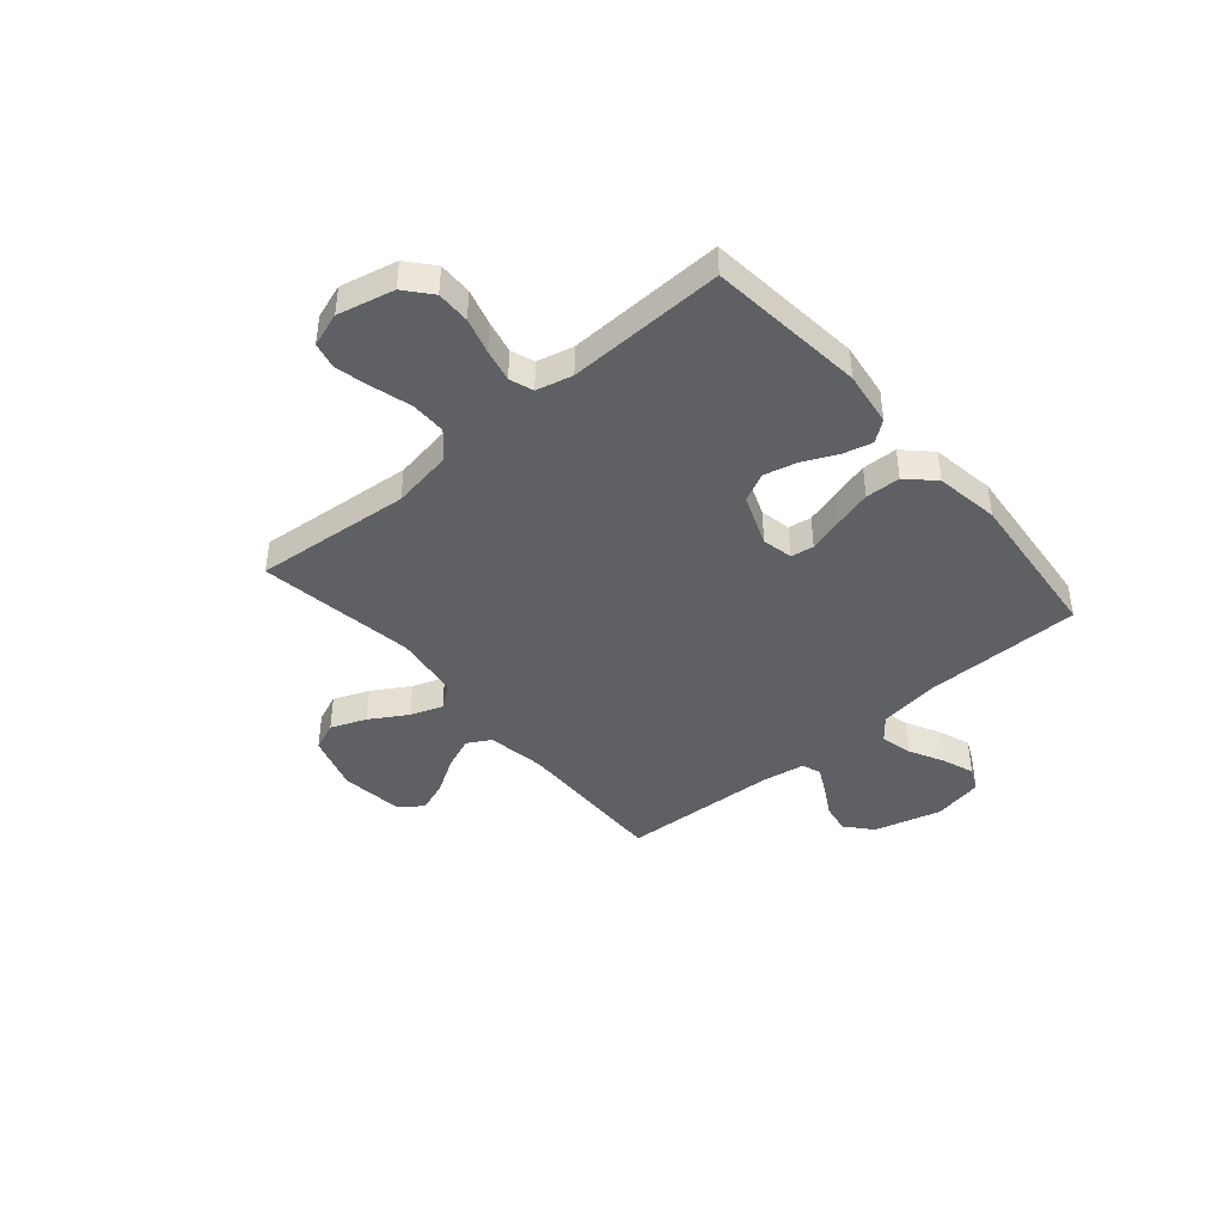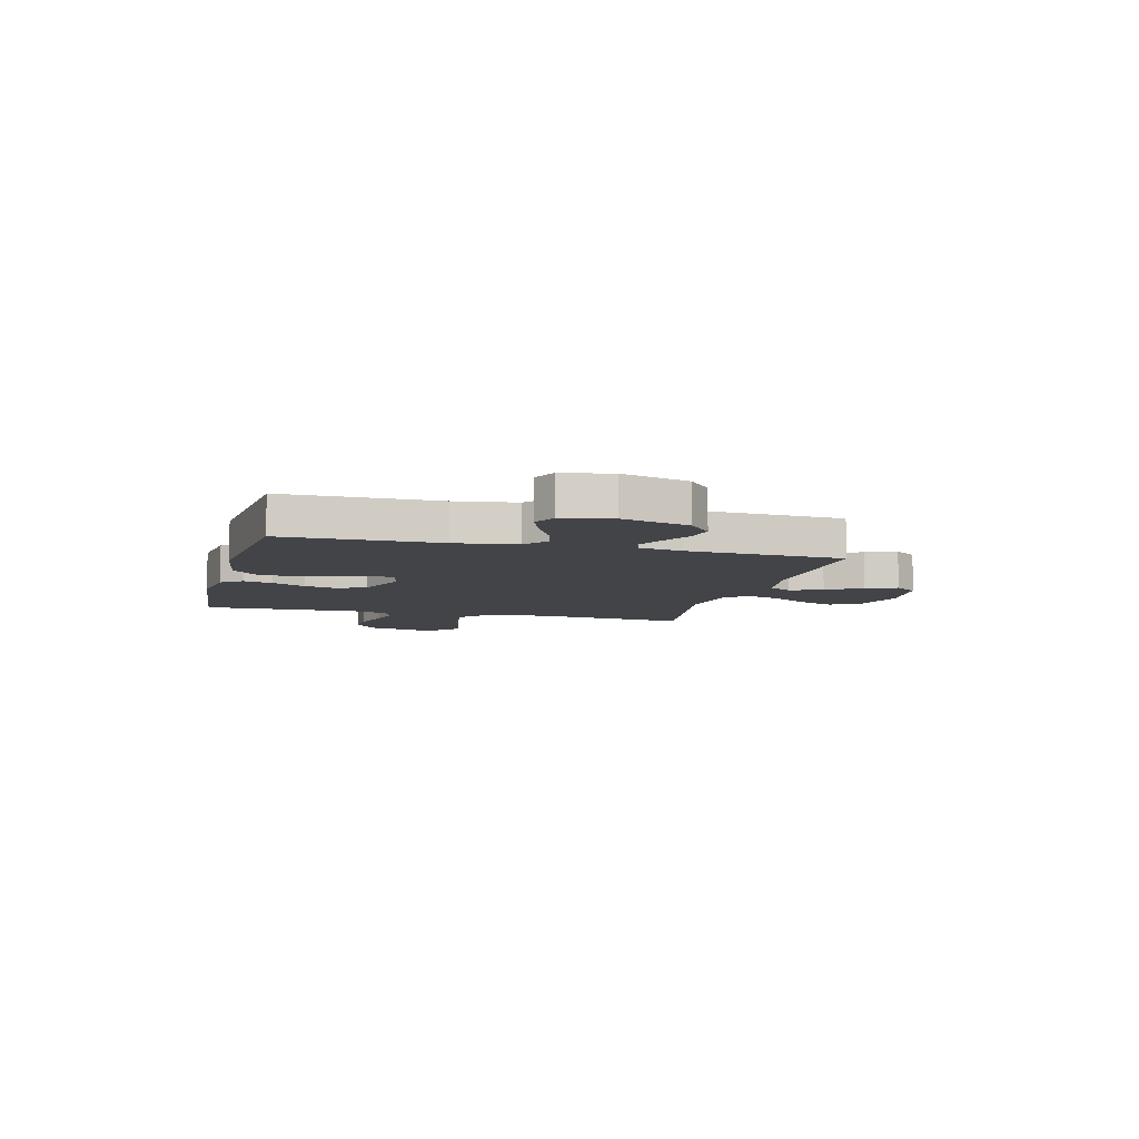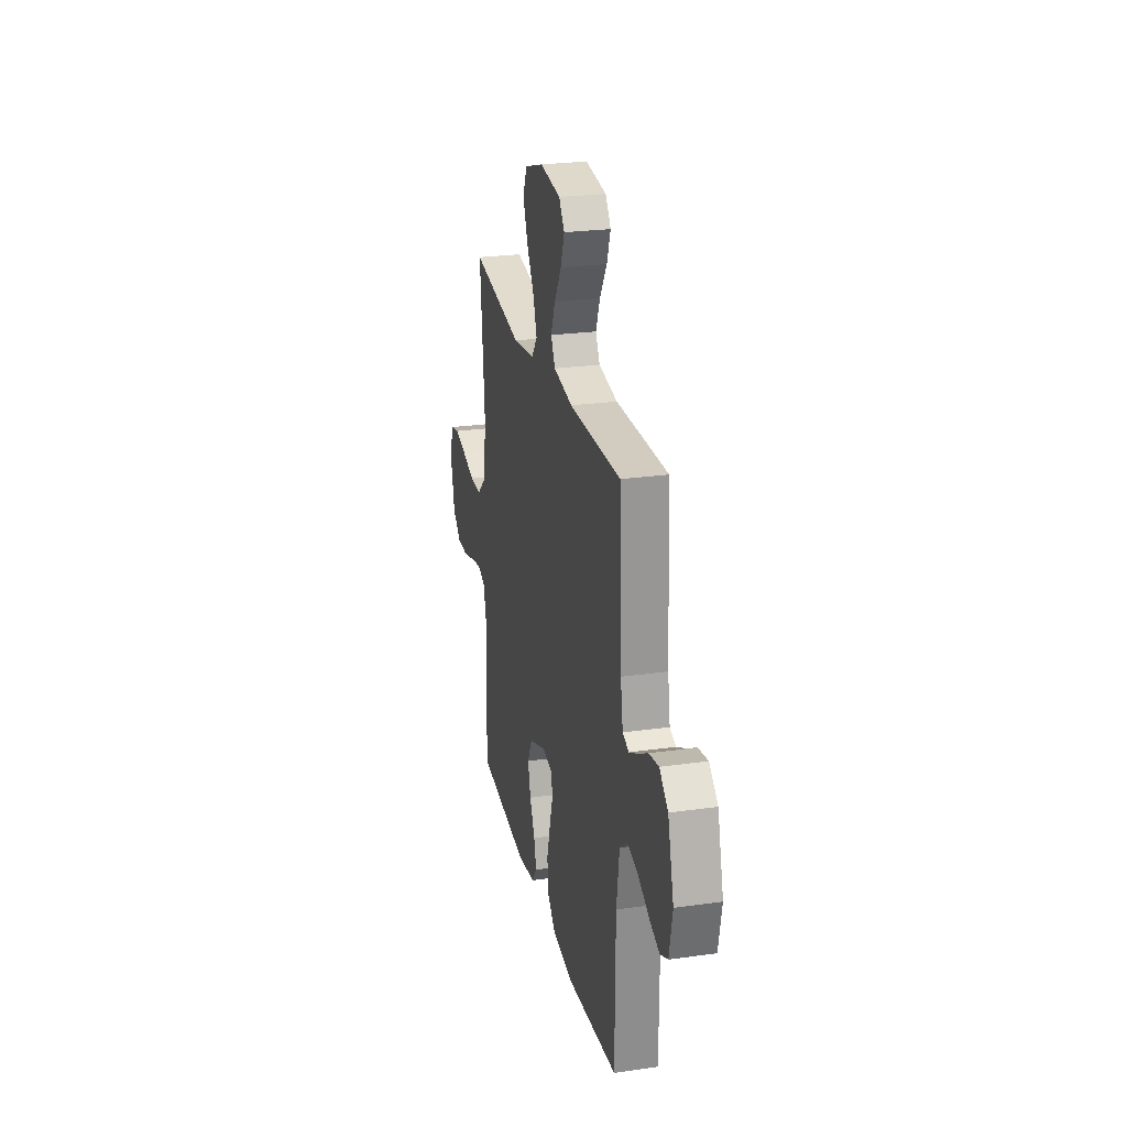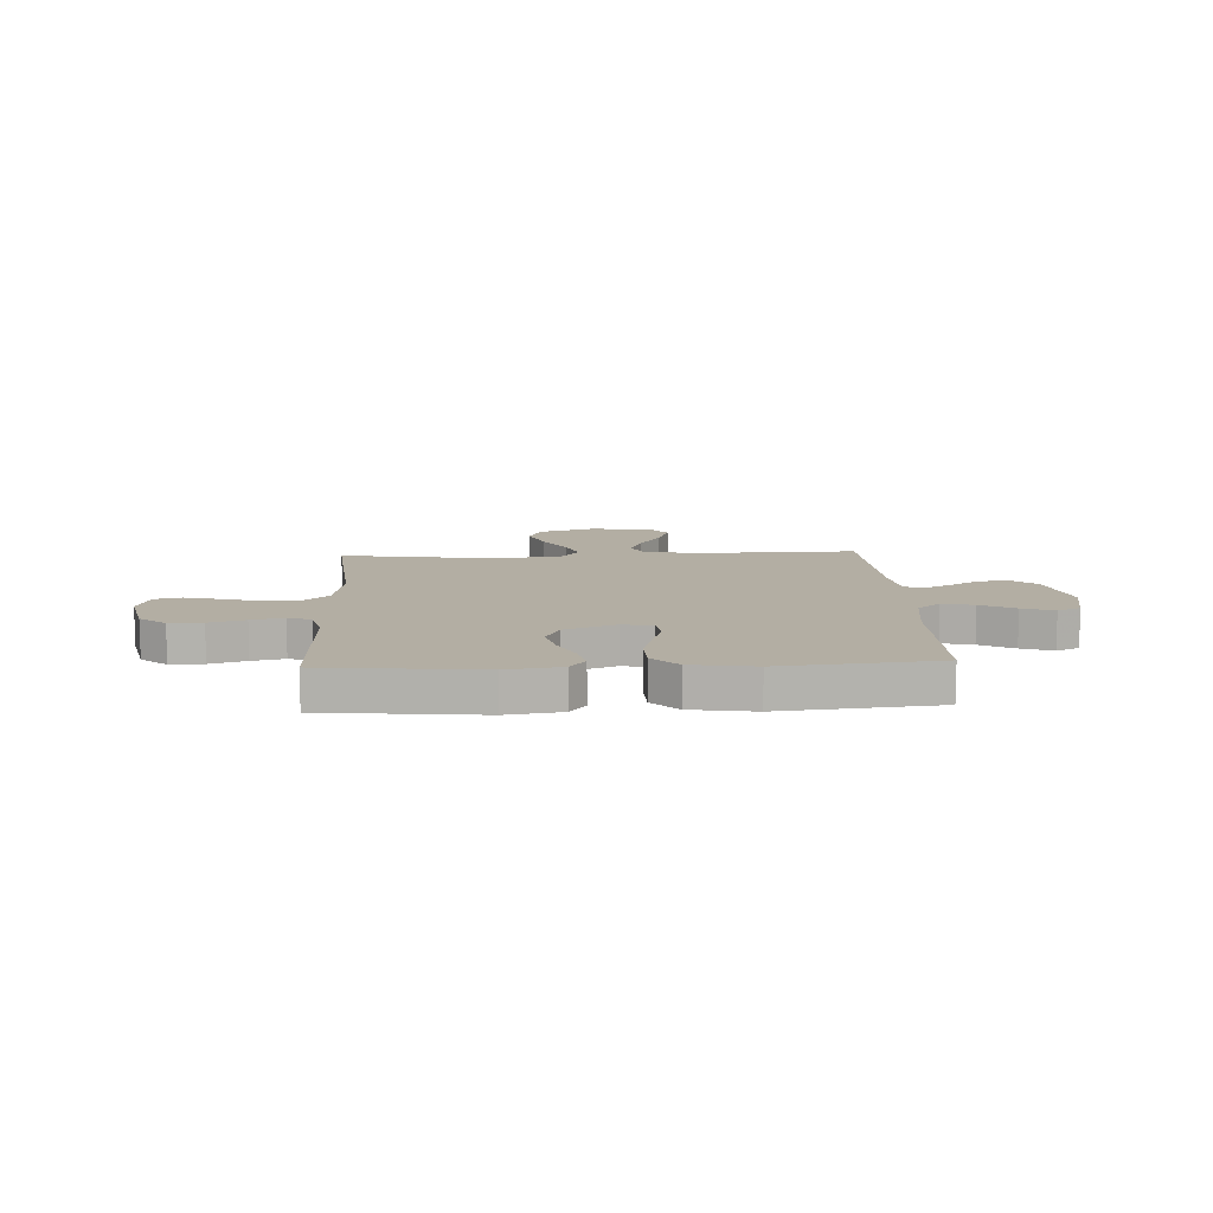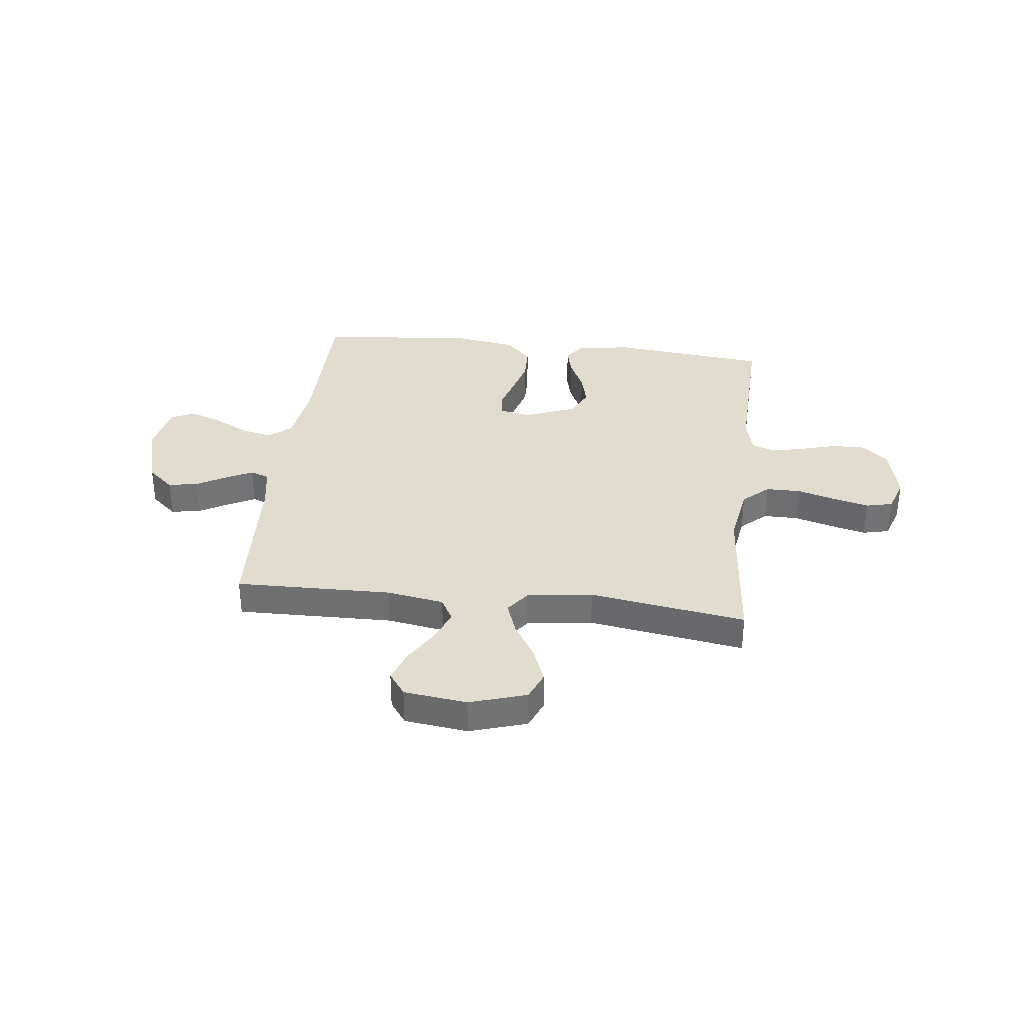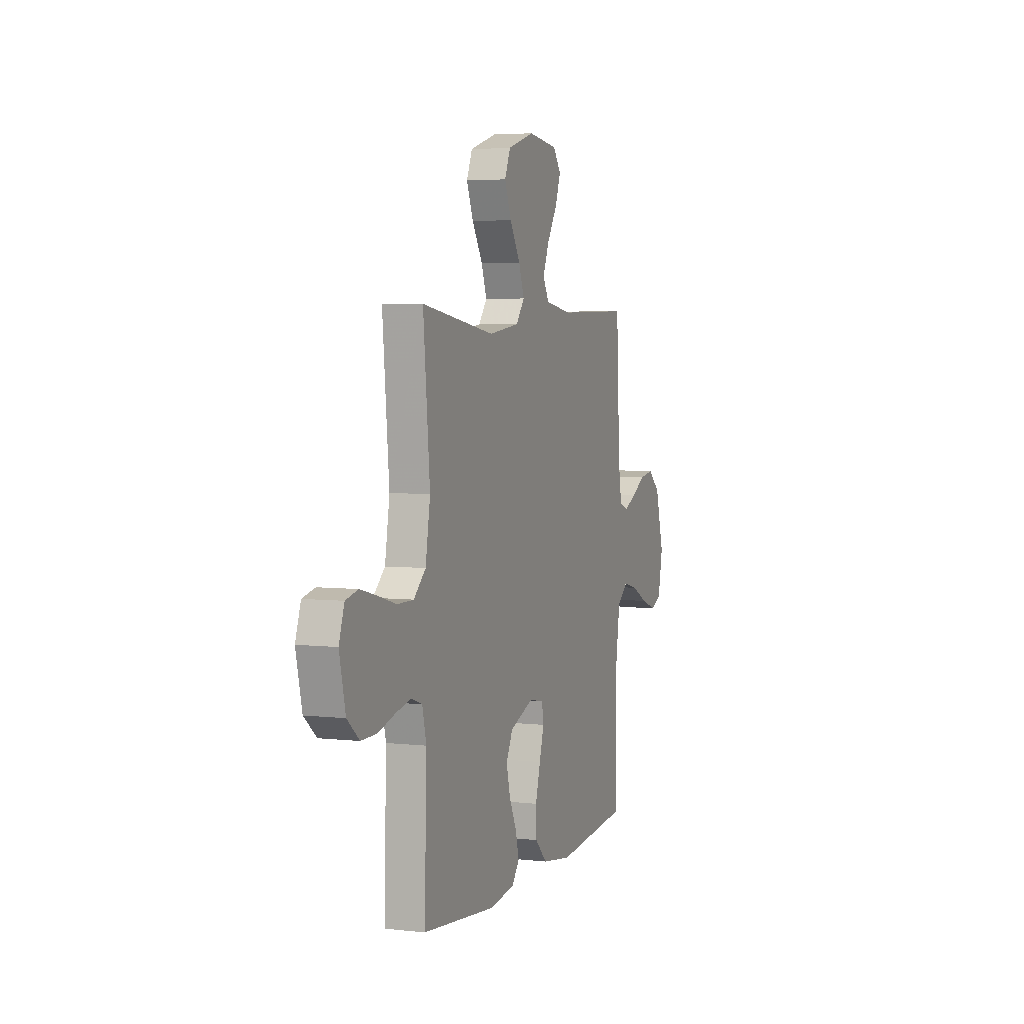
<metadata>
{"format":"obj","ext":"obj","renderer":"f3d","projection":"perspective","resolution":1024,"background":"white","views":[{"elev":-42.7,"azim":130.5,"up":"+Y"},{"elev":-7.8,"azim":-104.7,"up":"+Y"},{"elev":25.1,"azim":-102.9,"up":"+Z"},{"elev":11.0,"azim":177.1,"up":"+Y"},{"elev":34.7,"azim":6.7,"up":"+Y"},{"elev":4.3,"azim":110.3,"up":"+Z"}]}
</metadata>
<code>
v 0.5 0.07 0.5
v 0.473 0.07 0.2
v 0.492 0.07 0.084
v 0.541 0.07 0.039
v 0.608 0.07 0.039
v 0.682 0.07 0.06
v 0.75 0.07 0.077
v 0.801 0.07 0.065
v 0.823 0.07 0
v 0.798 0.07 -0.108
v 0.748 0.07 -0.15
v 0.684 0.07 -0.149
v 0.615 0.07 -0.129
v 0.553 0.07 -0.115
v 0.508 0.07 -0.131
v 0.491 0.07 -0.2
v 0.5 0.07 -0.5
v 0.2 0.07 -0.531
v 0.095 0.07 -0.516
v 0.065 0.07 -0.476
v 0.079 0.07 -0.42
v 0.109 0.07 -0.356
v 0.125 0.07 -0.292
v 0.098 0.07 -0.237
v 0 0.07 -0.199
v -0.059 0.07 -0.211
v -0.066 0.07 -0.255
v -0.047 0.07 -0.32
v -0.027 0.07 -0.393
v -0.029 0.07 -0.46
v -0.078 0.07 -0.51
v -0.2 0.07 -0.529
v -0.5 0.07 -0.5
v -0.502 0.07 -0.2
v -0.519 0.07 -0.082
v -0.563 0.07 -0.046
v -0.624 0.07 -0.061
v -0.69 0.07 -0.095
v -0.751 0.07 -0.117
v -0.796 0.07 -0.096
v -0.815 0.07 0
v -0.78 0.07 0.129
v -0.73 0.07 0.172
v -0.673 0.07 0.162
v -0.615 0.07 0.129
v -0.565 0.07 0.104
v -0.529 0.07 0.117
v -0.515 0.07 0.2
v -0.5 0.07 0.5
v -0.2 0.07 0.494
v -0.09 0.07 0.512
v -0.065 0.07 0.557
v -0.09 0.07 0.619
v -0.131 0.07 0.686
v -0.153 0.07 0.747
v -0.121 0.07 0.791
v 0 0.07 0.806
v 0.109 0.07 0.772
v 0.132 0.07 0.717
v 0.105 0.07 0.649
v 0.062 0.07 0.578
v 0.04 0.07 0.516
v 0.074 0.07 0.471
v 0.2 0.07 0.454
v 0.5 0 0.5
v 0.473 0 0.2
v 0.492 0 0.084
v 0.541 0 0.039
v 0.608 0 0.039
v 0.682 0 0.06
v 0.75 0 0.077
v 0.801 0 0.065
v 0.823 0 0
v 0.798 0 -0.108
v 0.748 0 -0.15
v 0.684 0 -0.149
v 0.615 0 -0.129
v 0.553 0 -0.115
v 0.508 0 -0.131
v 0.491 0 -0.2
v 0.5 0 -0.5
v 0.2 0 -0.531
v 0.095 0 -0.516
v 0.065 0 -0.476
v 0.079 0 -0.42
v 0.109 0 -0.356
v 0.125 0 -0.292
v 0.098 0 -0.237
v 0 0 -0.199
v -0.059 0 -0.211
v -0.066 0 -0.255
v -0.047 0 -0.32
v -0.027 0 -0.393
v -0.029 0 -0.46
v -0.078 0 -0.51
v -0.2 0 -0.529
v -0.5 0 -0.5
v -0.502 0 -0.2
v -0.519 0 -0.082
v -0.563 0 -0.046
v -0.624 0 -0.061
v -0.69 0 -0.095
v -0.751 0 -0.117
v -0.796 0 -0.096
v -0.815 0 0
v -0.78 0 0.129
v -0.73 0 0.172
v -0.673 0 0.162
v -0.615 0 0.129
v -0.565 0 0.104
v -0.529 0 0.117
v -0.515 0 0.2
v -0.5 0 0.5
v -0.2 0 0.494
v -0.09 0 0.512
v -0.065 0 0.557
v -0.09 0 0.619
v -0.131 0 0.686
v -0.153 0 0.747
v -0.121 0 0.791
v 0 0 0.806
v 0.109 0 0.772
v 0.132 0 0.717
v 0.105 0 0.649
v 0.062 0 0.578
v 0.04 0 0.516
v 0.074 0 0.471
v 0.2 0 0.454
f 58 59 60 61
f 58 61 62
f 57 58 62
f 56 57 62
f 53 54 55 56
f 52 53 56 62
f 51 52 62 63
f 48 49 50
f 47 48 50 51
f 42 43 44 45
f 42 45 46
f 41 42 46
f 40 41 46 47
f 37 38 39 40
f 36 37 40 47
f 31 32 33 34
f 31 34 35
f 30 31 35
f 27 28 29 30
f 27 30 35 36
f 19 20 21 22
f 19 22 23
f 16 17 18 19
f 15 16 19 23
f 10 11 12 13
f 10 13 14
f 9 10 14
f 8 9 14 15
f 5 6 7 8
f 64 1 2
f 63 64 2 3
f 47 51 63 3
f 26 27 36 47
f 25 26 47 3
f 8 15 23 24
f 5 8 24 25
f 4 5 25
f 3 4 25
f 125 124 123 122
f 126 125 122
f 126 122 121
f 126 121 120
f 120 119 118 117
f 126 120 117 116
f 127 126 116 115
f 114 113 112
f 115 114 112 111
f 109 108 107 106
f 110 109 106
f 110 106 105
f 111 110 105 104
f 104 103 102 101
f 111 104 101 100
f 98 97 96 95
f 99 98 95
f 99 95 94
f 94 93 92 91
f 100 99 94 91
f 86 85 84 83
f 87 86 83
f 83 82 81 80
f 87 83 80 79
f 77 76 75 74
f 78 77 74
f 78 74 73
f 79 78 73 72
f 72 71 70 69
f 66 65 128
f 67 66 128 127
f 67 127 115 111
f 111 100 91 90
f 67 111 90 89
f 88 87 79 72
f 89 88 72 69
f 89 69 68
f 89 68 67
f 1 65 66 2
f 2 66 67 3
f 3 67 68 4
f 4 68 69 5
f 5 69 70 6
f 6 70 71 7
f 7 71 72 8
f 8 72 73 9
f 9 73 74 10
f 10 74 75 11
f 11 75 76 12
f 12 76 77 13
f 13 77 78 14
f 14 78 79 15
f 15 79 80 16
f 16 80 81 17
f 17 81 82 18
f 18 82 83 19
f 19 83 84 20
f 20 84 85 21
f 21 85 86 22
f 22 86 87 23
f 23 87 88 24
f 24 88 89 25
f 25 89 90 26
f 26 90 91 27
f 27 91 92 28
f 28 92 93 29
f 29 93 94 30
f 30 94 95 31
f 31 95 96 32
f 32 96 97 33
f 33 97 98 34
f 34 98 99 35
f 35 99 100 36
f 36 100 101 37
f 37 101 102 38
f 38 102 103 39
f 39 103 104 40
f 40 104 105 41
f 41 105 106 42
f 42 106 107 43
f 43 107 108 44
f 44 108 109 45
f 45 109 110 46
f 46 110 111 47
f 47 111 112 48
f 48 112 113 49
f 49 113 114 50
f 50 114 115 51
f 51 115 116 52
f 52 116 117 53
f 53 117 118 54
f 54 118 119 55
f 55 119 120 56
f 56 120 121 57
f 57 121 122 58
f 58 122 123 59
f 59 123 124 60
f 60 124 125 61
f 61 125 126 62
f 62 126 127 63
f 63 127 128 64
f 64 128 65 1

</code>
